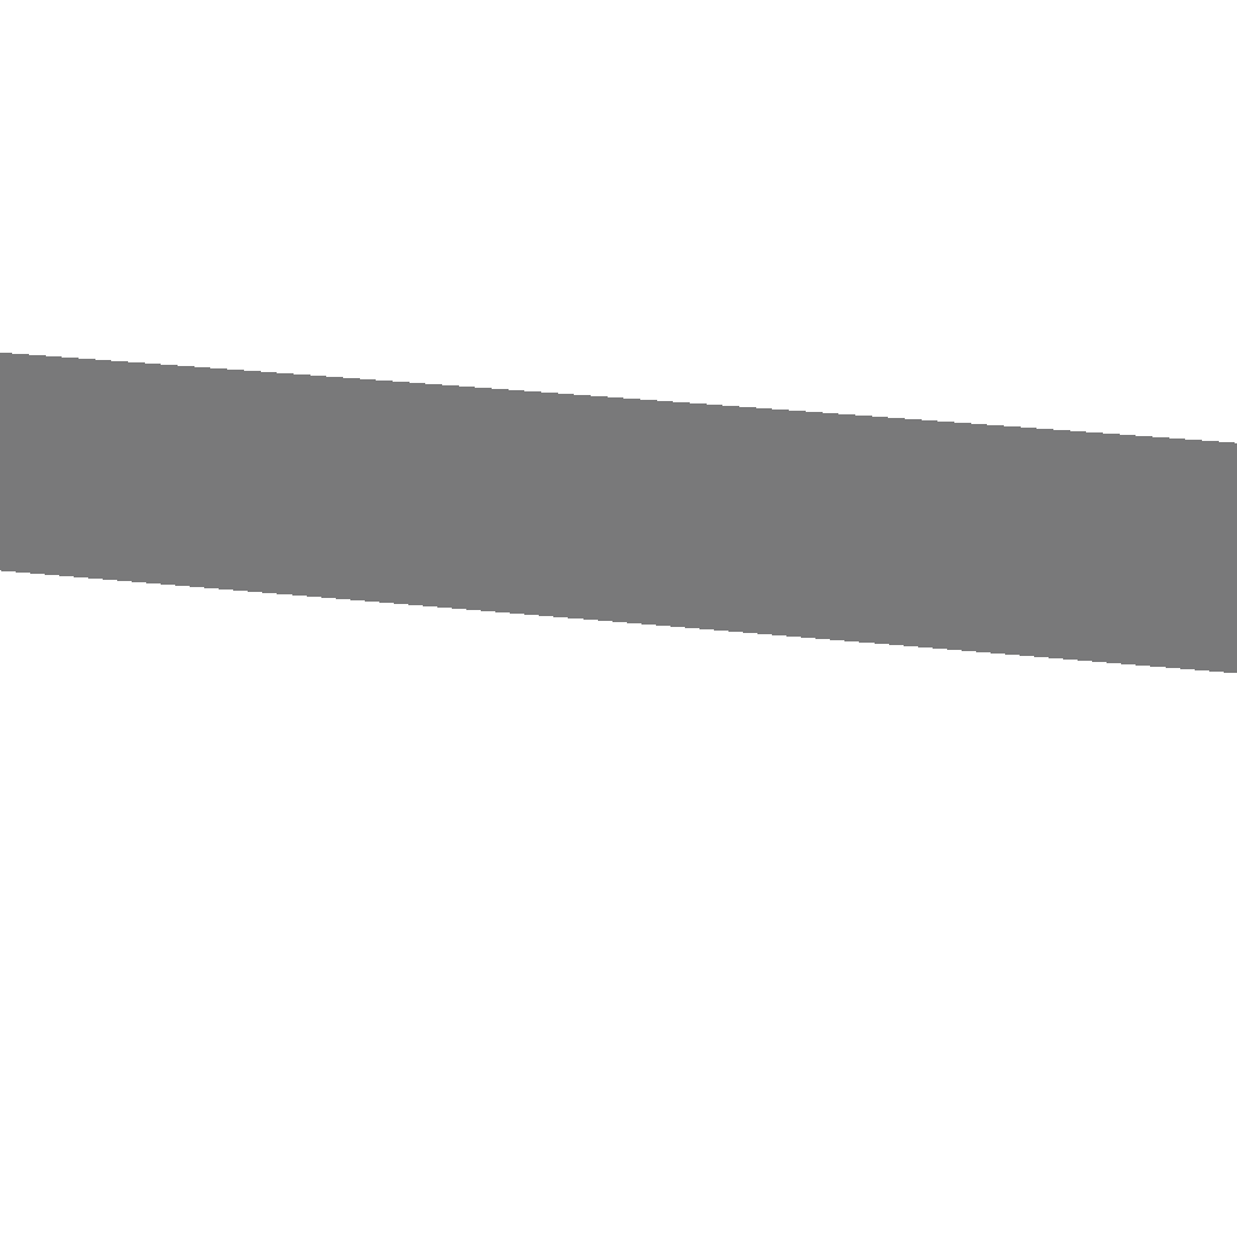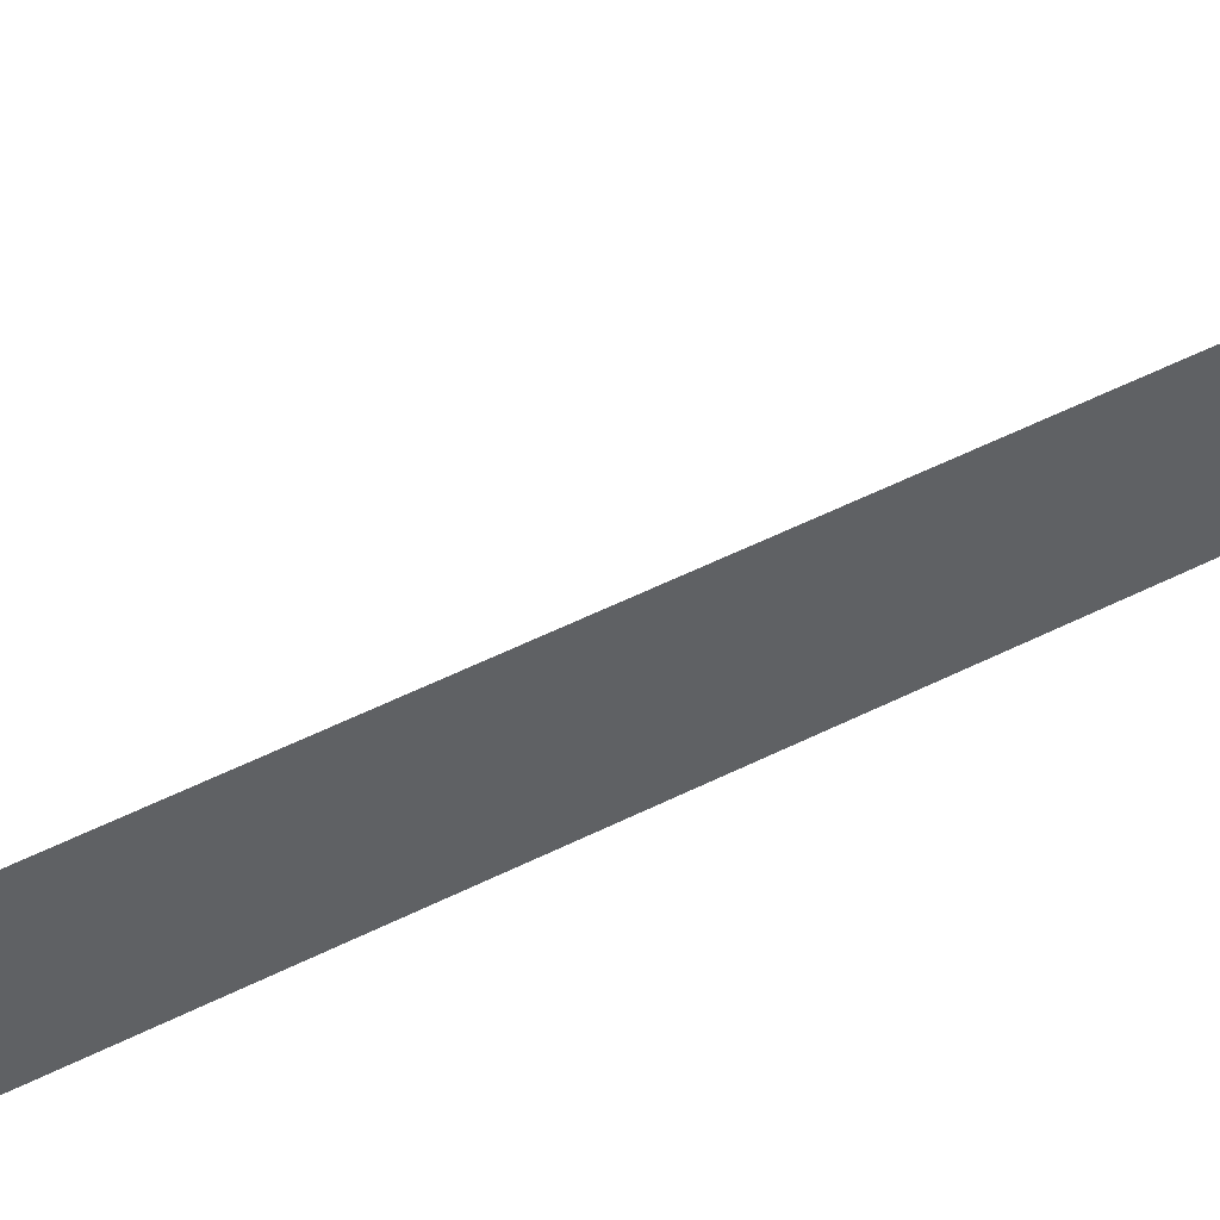
<metadata>
{"format":"obj","ext":"obj","renderer":"f3d","projection":"perspective","resolution":1024,"background":"white","views":[{"elev":-57.8,"azim":-94.5,"up":"+Z"},{"elev":-46.1,"azim":122.0,"up":"+Z"}]}
</metadata>
<code>
o #ID1249
v -0.02866 0.5672 -0.06607
v -0.007511 -0.5329 -0.06607
v -0.02031 -0.5436 -0.06607
v -0.02031 -0.5436 -0.06607
v -0.007511 -0.5329 -0.06607
v -0.02866 0.5672 -0.06607
f 1 2 3
f 4 5 6

</code>
